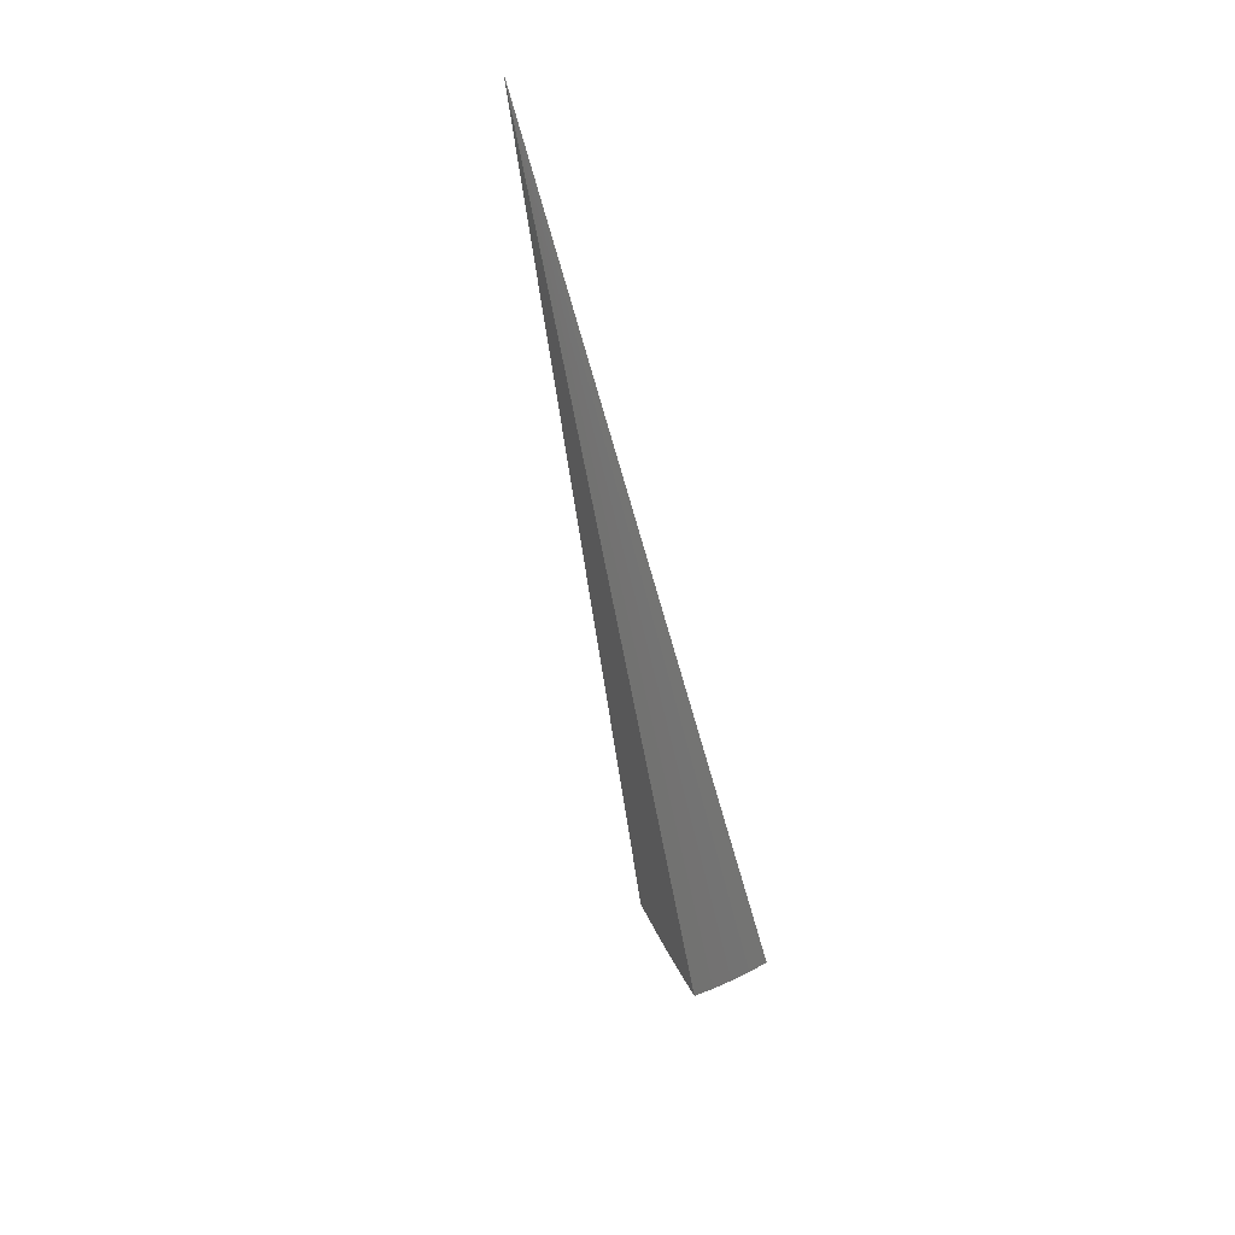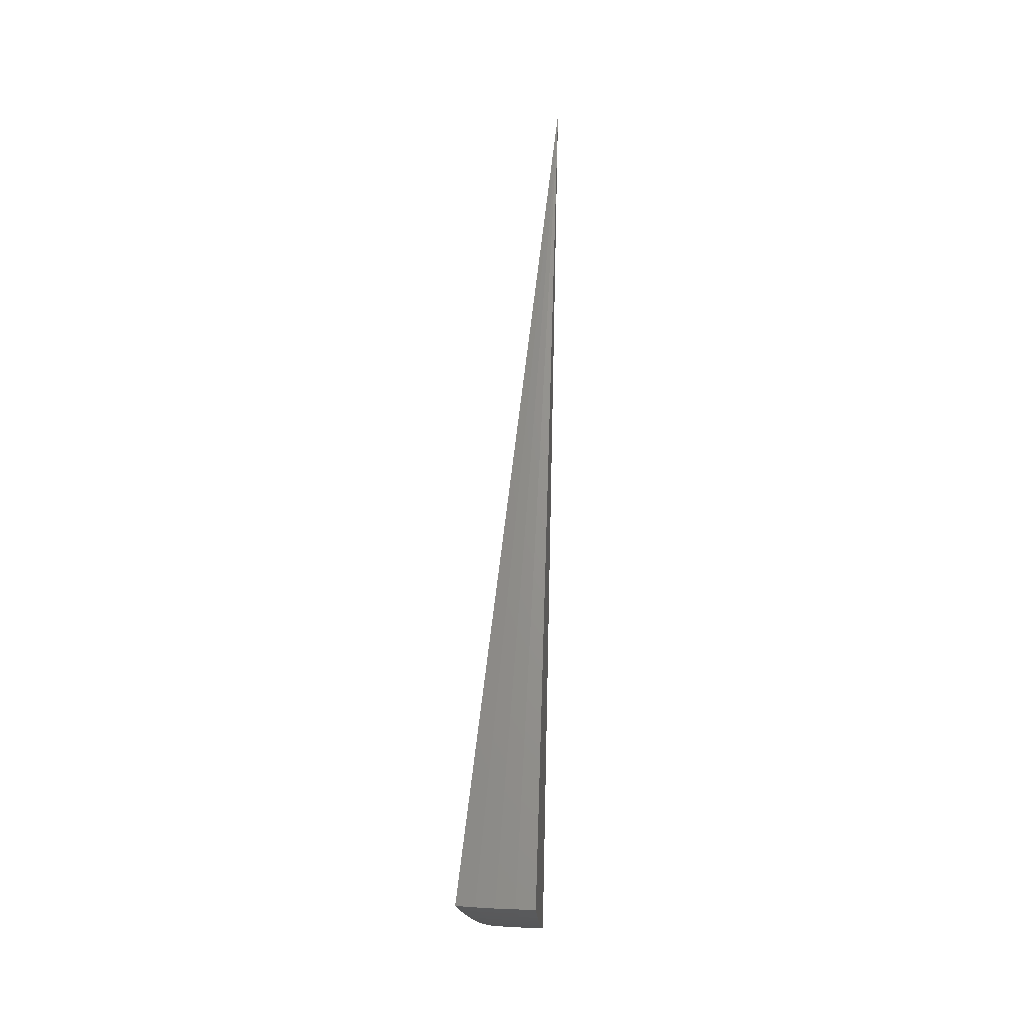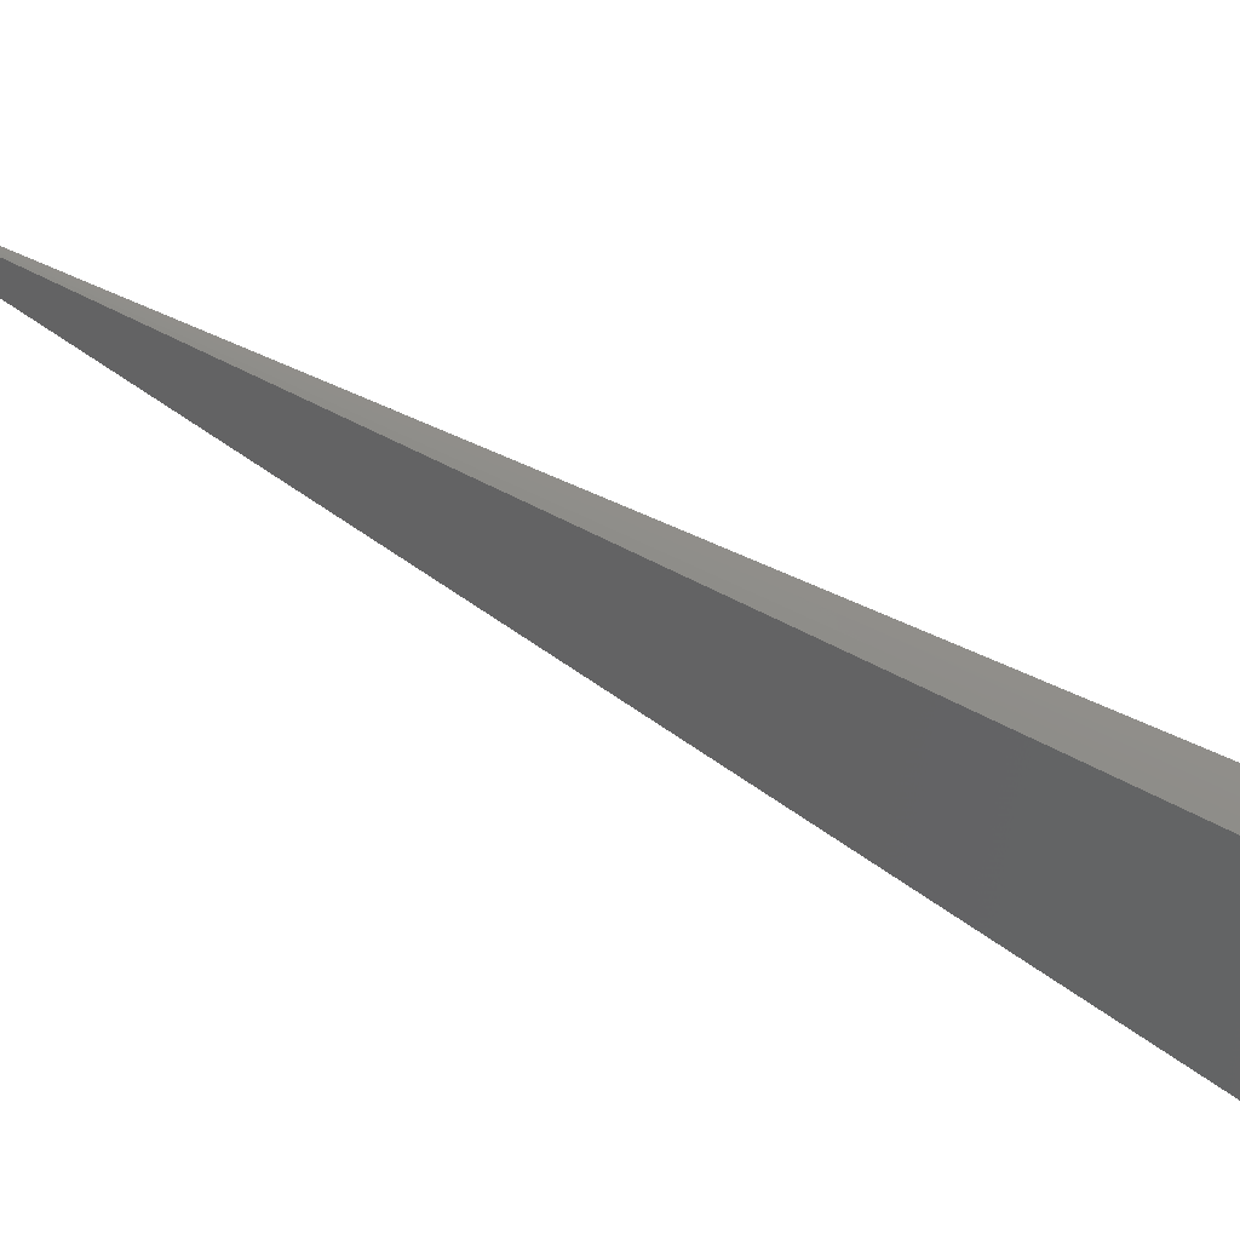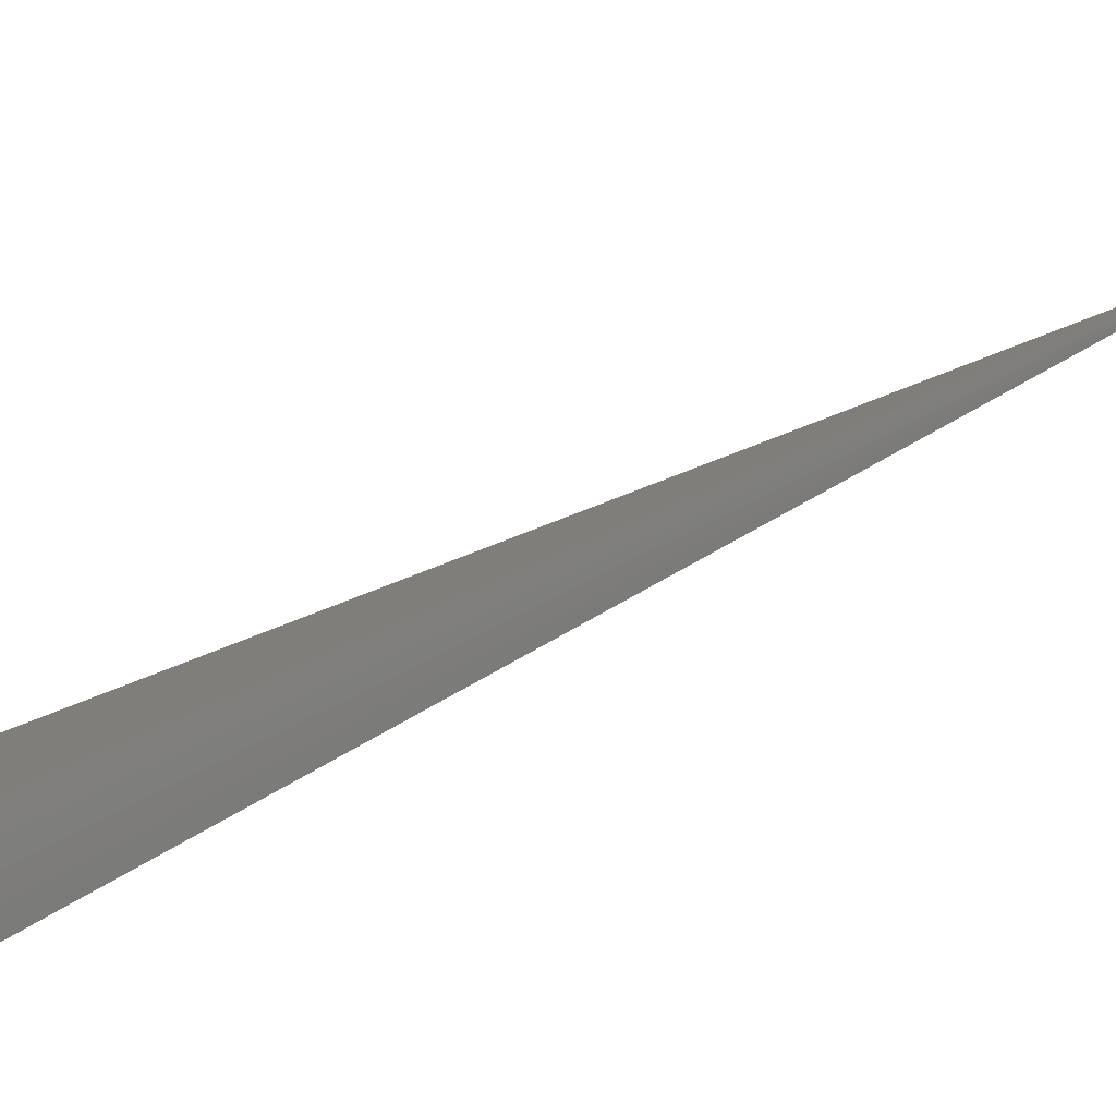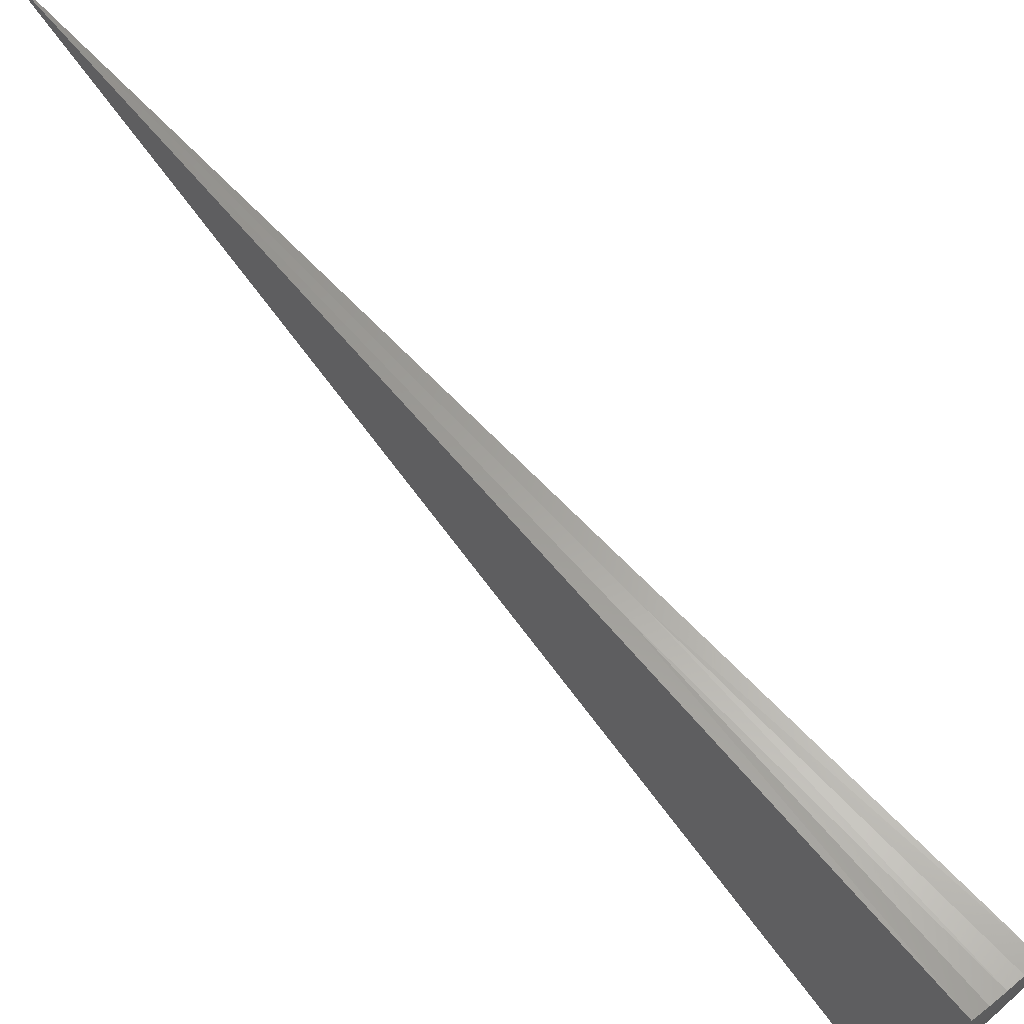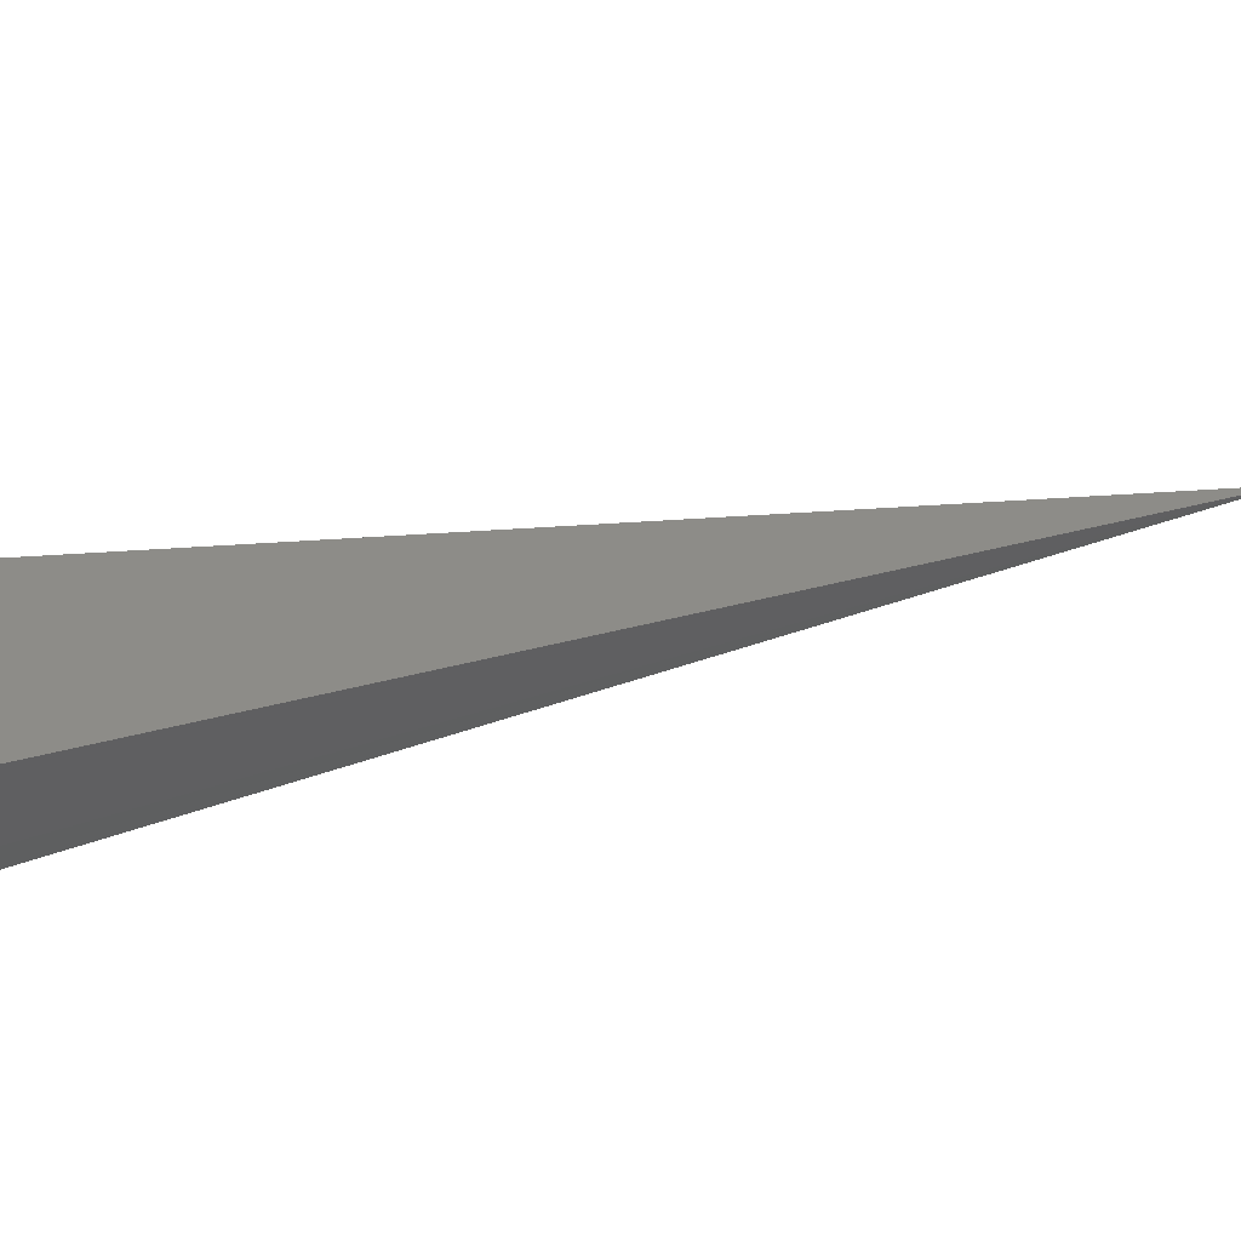
<metadata>
{"format":"stl","ext":"stl","renderer":"f3d","projection":"perspective","resolution":1024,"background":"white","views":[{"elev":57.0,"azim":-40.9,"up":"+Z"},{"elev":8.1,"azim":-6.2,"up":"+Z"},{"elev":23.7,"azim":111.0,"up":"+Y"},{"elev":-54.9,"azim":-70.3,"up":"+Y"},{"elev":36.3,"azim":141.5,"up":"+Y"},{"elev":-33.5,"azim":-106.1,"up":"+Y"}]}
</metadata>
<code>
# stl→obj: 71 verts, 138 faces
v -0.6741 -3.823 -10.67
v 0 0 8.882e-15
v -0.7138 -4.048 -10.57
v -0.753 -4.271 -10.47
v -0.7918 -4.491 -10.36
v -0.8301 -4.708 -10.25
v -0.8679 -4.922 -10.14
v -0.9052 -5.134 -10.02
v -0.942 -5.343 -9.889
v -0.9783 -5.548 -9.758
v -1.406 -3.864 -10.57
v -1.328 -3.649 -10.67
v -1.198 -3.809 -10.62
v -1.168 -3.703 -10.67
v -1.005 -3.75 -10.67
v -1.029 -3.856 -10.62
v -0.8403 -3.79 -10.67
v -0.8607 -3.896 -10.62
v -0.9091 -4.115 -10.53
v -0.8849 -4.005 -10.57
v -0.9573 -4.333 -10.42
v -0.9332 -4.224 -10.48
v -1.087 -4.073 -10.53
v -1.058 -3.965 -10.57
v -1.232 -3.917 -10.57
v -1.005 -4.549 -10.32
v -0.9812 -4.441 -10.37
v -1.145 -4.289 -10.42
v -1.116 -4.181 -10.48
v -1.299 -4.13 -10.48
v -1.266 -4.024 -10.53
v -1.484 -4.076 -10.47
v -1.053 -4.764 -10.2
v -1.029 -4.657 -10.26
v -1.202 -4.503 -10.32
v -1.174 -4.396 -10.37
v -1.366 -4.343 -10.37
v -1.333 -4.237 -10.42
v -1.56 -4.286 -10.37
v -1.123 -5.084 -10.02
v -1.076 -4.871 -10.14
v -1.259 -4.716 -10.2
v -1.231 -4.61 -10.26
v -1.433 -4.554 -10.26
v -1.399 -4.449 -10.32
v -1.636 -4.494 -10.26
v -1.17 -5.295 -9.892
v -1.22 -5.501 -9.759
v -1.399 -5.241 -9.892
v -1.459 -5.443 -9.76
v -1.629 -5.178 -9.892
v -1.695 -5.375 -9.762
v -1.928 -5.297 -9.763
v -1.856 -5.1 -9.894
v -1.564 -4.972 -10.02
v -1.344 -5.033 -10.02
v -1.784 -4.901 -10.02
v -1.71 -4.699 -10.14
v -1.498 -4.764 -10.14
v -1.466 -4.659 -10.2
v -1.287 -4.822 -10.14
v -1.13 -3.584 -6.509
v -0.565 -1.792 -3.254
v -0.9726 -3.63 -6.509
v -0.4863 -1.815 -3.254
v -0.8134 -3.669 -6.509
v -0.4067 -1.834 -3.254
v -0.597 -2.519 -7.112
v -0.2985 -1.259 -3.556
v -0.7425 -2.48 -7.112
v -0.3712 -1.24 -3.556
f 1 2 3
f 3 2 4
f 4 2 5
f 5 2 6
f 6 2 7
f 7 2 8
f 8 2 9
f 9 2 10
f 11 12 13
f 13 12 14
f 13 14 15
f 13 15 16
f 16 15 17
f 16 17 18
f 18 17 1
f 18 1 3
f 4 19 3
f 3 19 20
f 3 20 18
f 18 20 16
f 5 21 4
f 4 21 22
f 4 22 19
f 19 22 23
f 19 23 24
f 24 23 25
f 24 25 13
f 13 25 11
f 6 26 5
f 5 26 27
f 5 27 21
f 21 27 28
f 21 28 29
f 29 28 30
f 29 30 31
f 31 30 32
f 31 32 11
f 7 33 6
f 6 33 34
f 6 34 26
f 26 34 35
f 26 35 36
f 36 35 37
f 36 37 38
f 38 37 39
f 38 39 32
f 8 40 7
f 7 40 41
f 7 41 33
f 33 41 42
f 33 42 43
f 43 42 44
f 43 44 45
f 45 44 46
f 45 46 39
f 40 8 47
f 47 8 9
f 47 9 48
f 48 9 10
f 47 48 49
f 49 48 50
f 49 50 51
f 51 50 52
f 51 52 53
f 53 54 51
f 51 54 55
f 51 55 49
f 49 55 56
f 49 56 47
f 47 56 40
f 54 57 55
f 55 57 58
f 55 58 59
f 59 58 60
f 59 60 61
f 61 60 42
f 61 42 41
f 58 46 60
f 60 46 44
f 60 44 42
f 31 11 25
f 38 32 30
f 29 31 23
f 23 31 25
f 45 39 37
f 36 38 28
f 28 38 30
f 43 45 35
f 35 45 37
f 56 55 59
f 56 59 61
f 13 16 24
f 24 16 20
f 24 20 19
f 21 29 22
f 22 29 23
f 26 36 27
f 27 36 28
f 33 43 34
f 34 43 35
f 40 56 61
f 40 61 41
f 12 11 2
f 2 11 32
f 2 32 39
f 39 46 2
f 2 46 58
f 2 58 57
f 57 54 2
f 2 54 53
f 52 62 53
f 53 62 63
f 53 63 2
f 52 50 62
f 62 50 64
f 62 64 63
f 63 64 65
f 63 65 2
f 50 48 64
f 64 48 66
f 64 66 65
f 65 66 67
f 65 67 2
f 48 10 66
f 66 10 67
f 10 2 67
f 17 68 1
f 1 68 69
f 1 69 2
f 17 15 68
f 68 15 70
f 68 70 71
f 71 70 12
f 71 12 2
f 15 14 70
f 70 14 12
f 71 2 69
f 71 69 68

</code>
